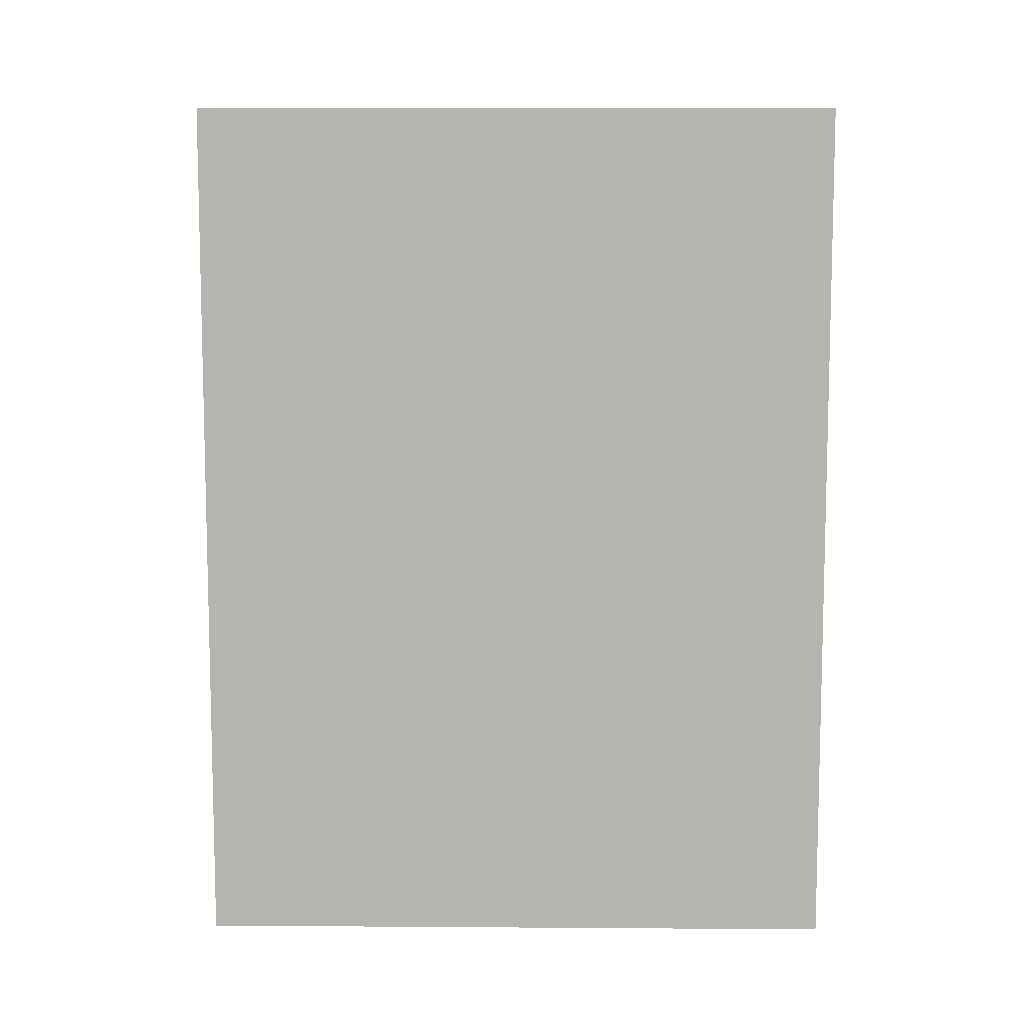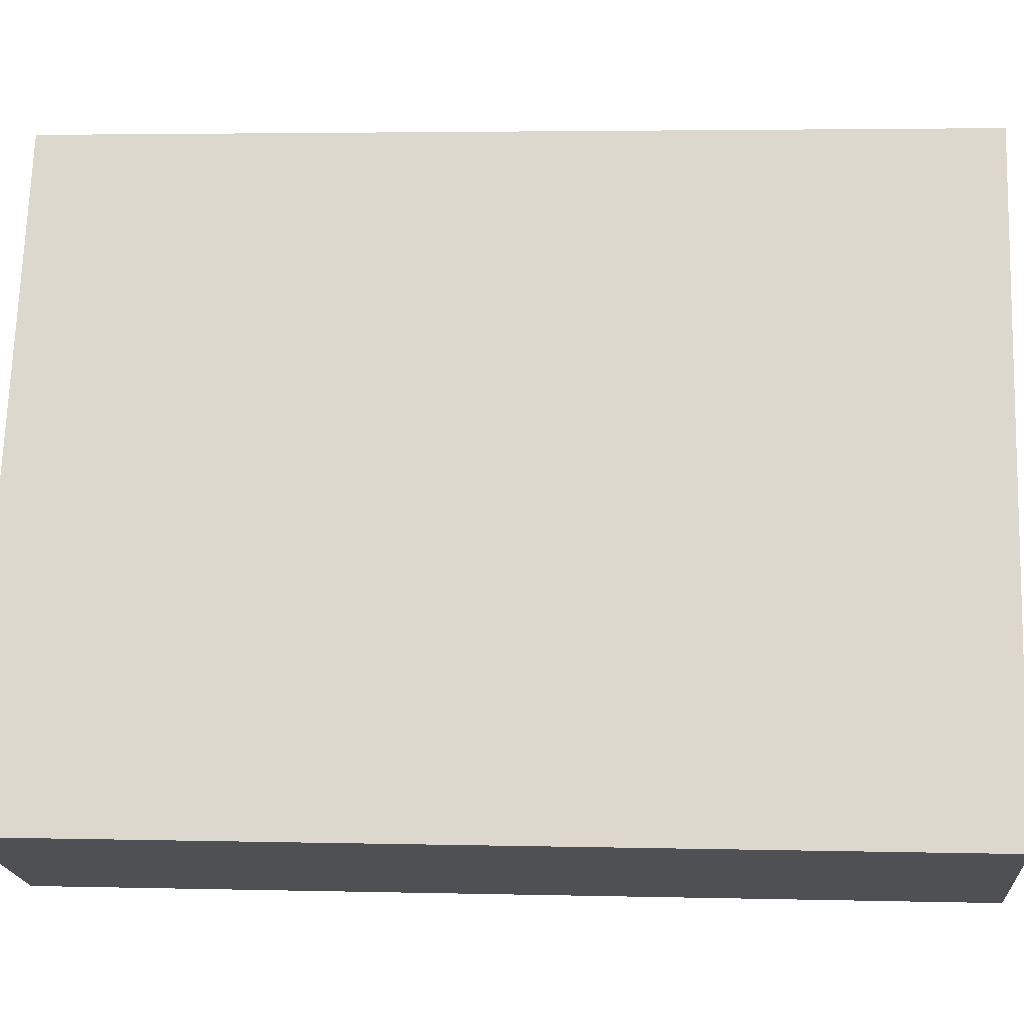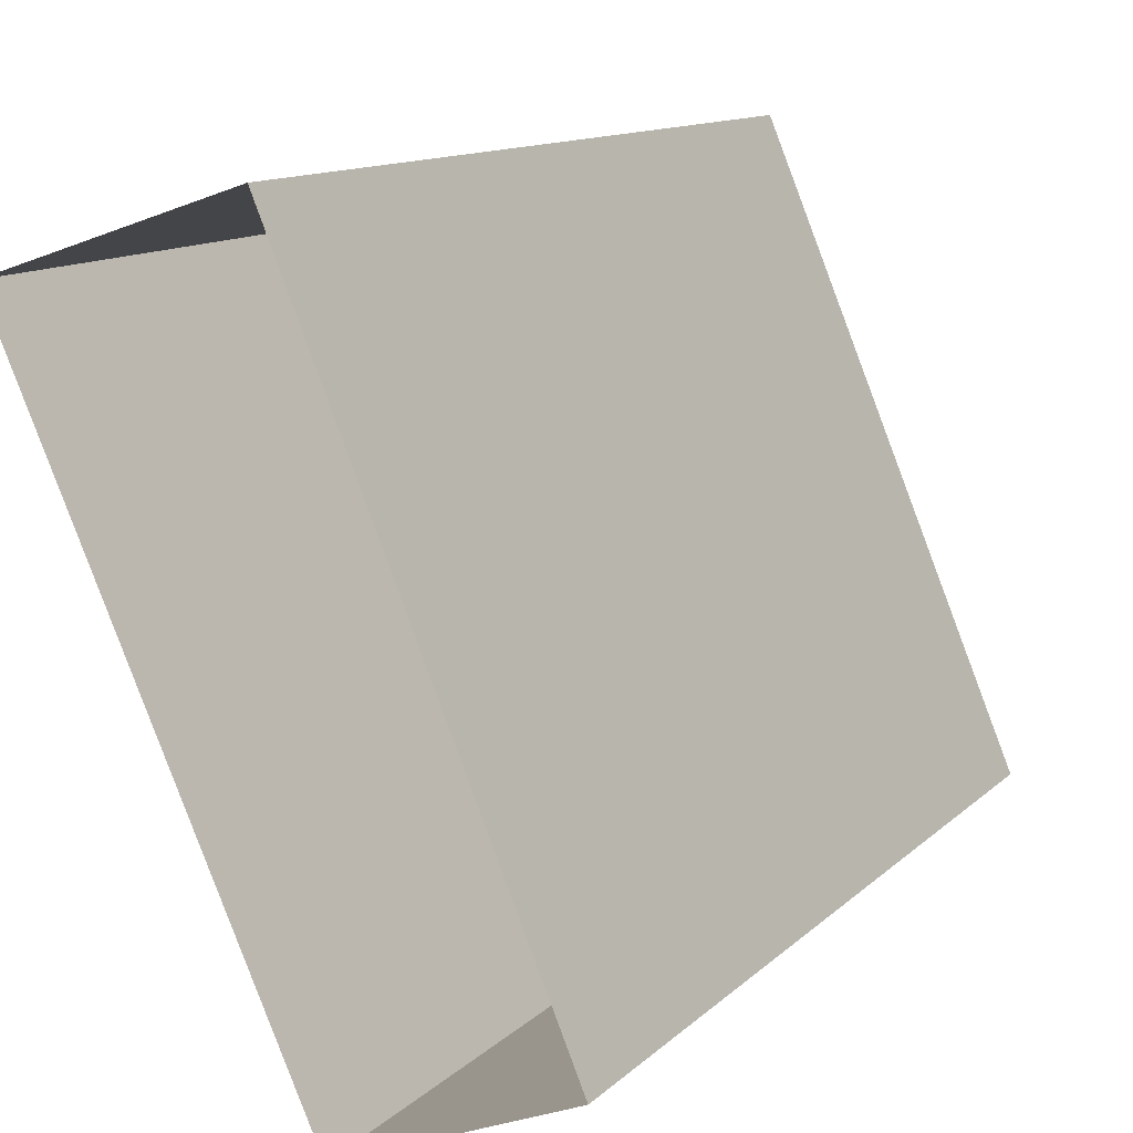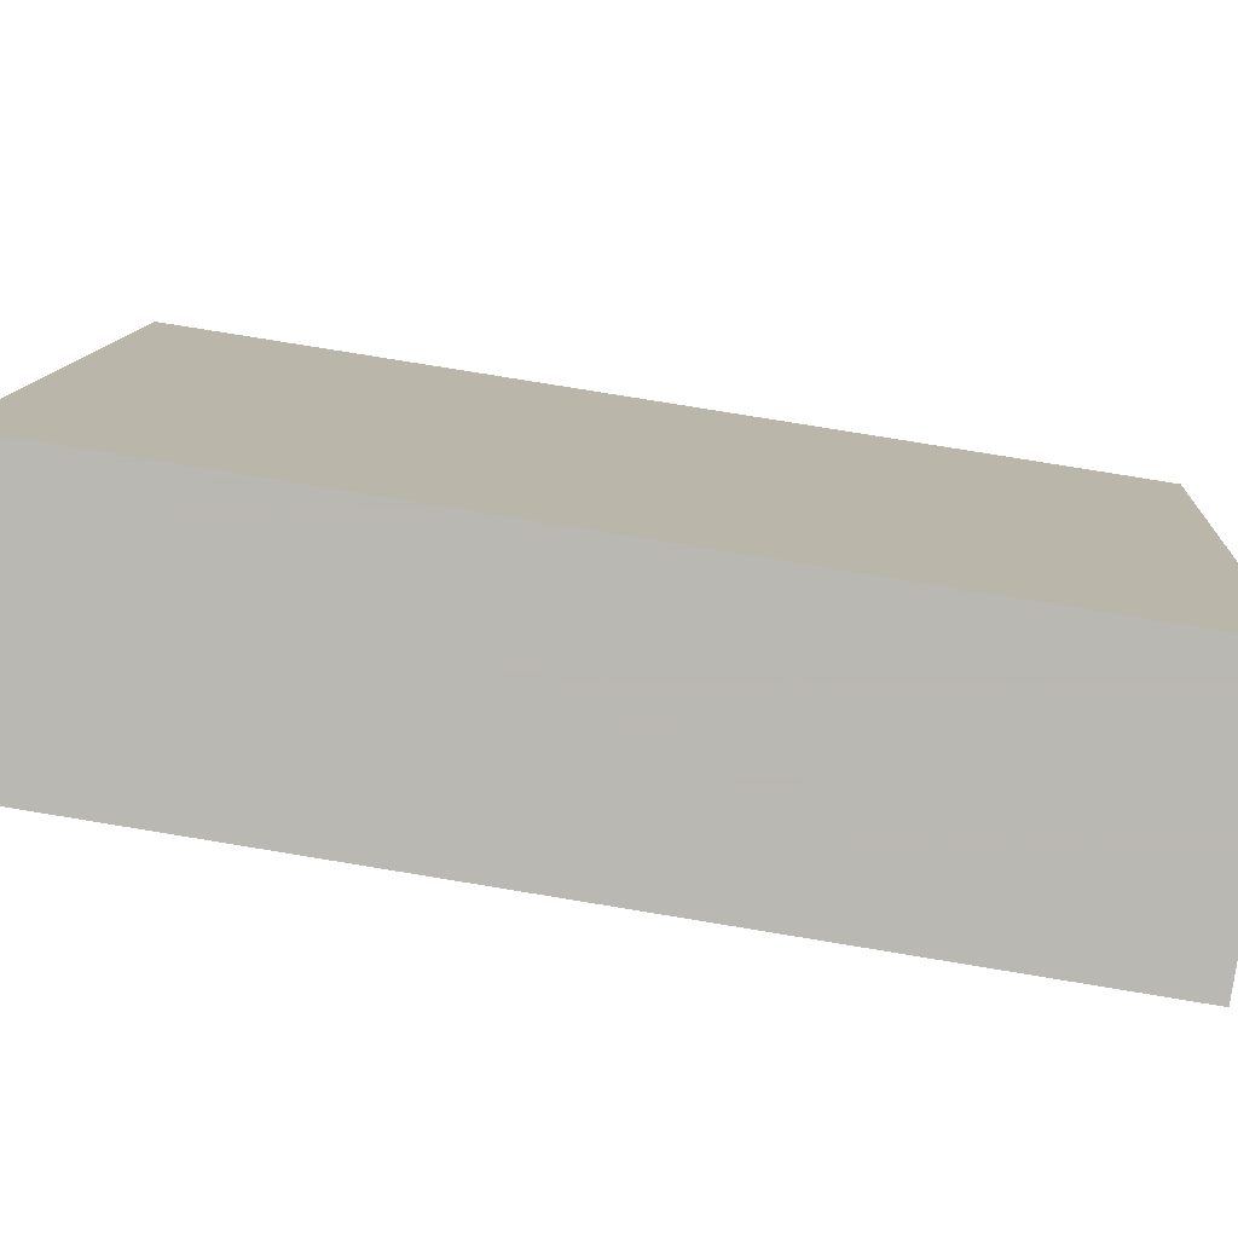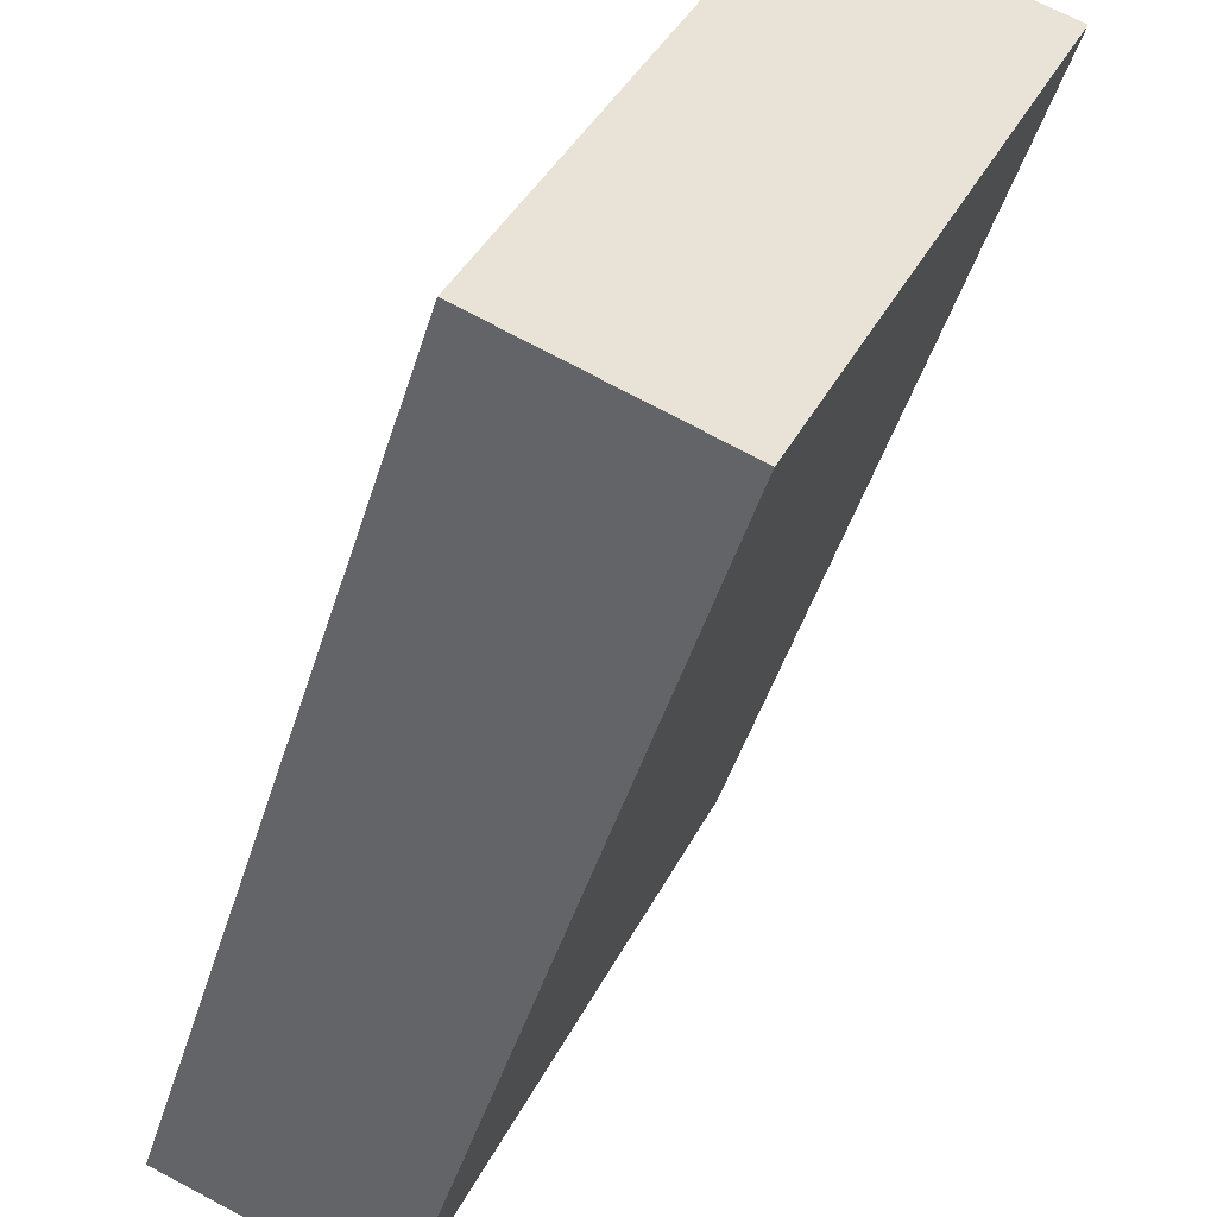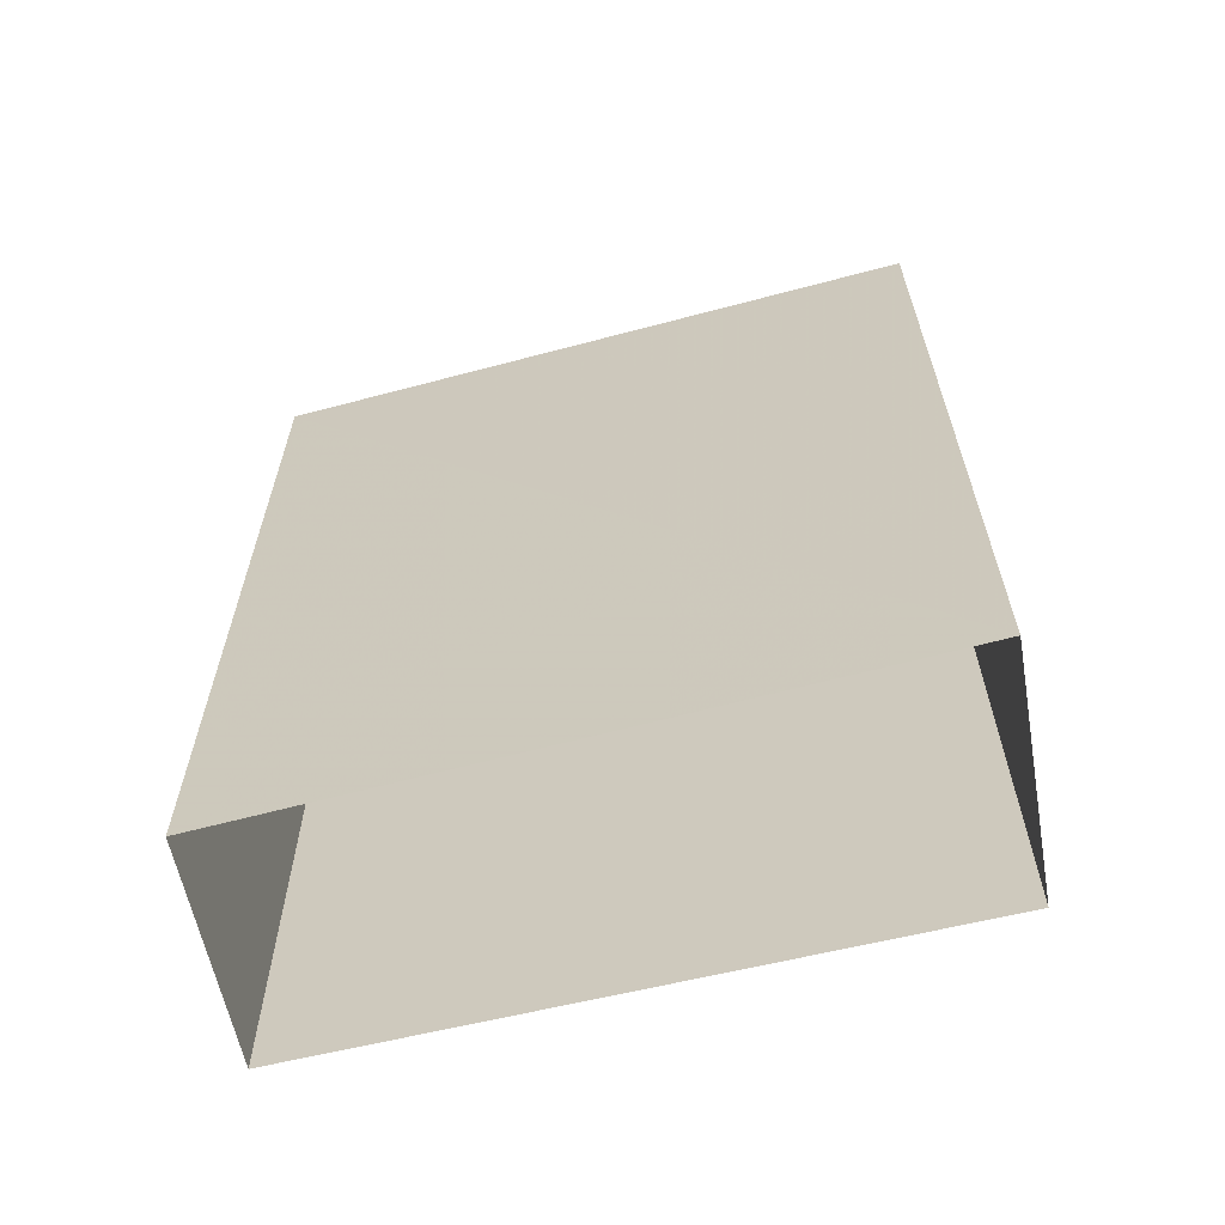
<metadata>
{"format":"obj","ext":"obj","renderer":"f3d","projection":"perspective","resolution":1024,"background":"white","views":[{"elev":9.4,"azim":-111.8,"up":"+Z"},{"elev":3.5,"azim":-85.2,"up":"+Y"},{"elev":12.2,"azim":-152.9,"up":"+Y"},{"elev":78.8,"azim":99.3,"up":"+Y"},{"elev":-47.3,"azim":-17.1,"up":"+Y"},{"elev":-64.0,"azim":80.8,"up":"+Z"}]}
</metadata>
<code>
v -1.169e+04 -3.409e+04 34
v -1.17e+04 -3.411e+04 34
v -1.17e+04 -3.41e+04 34
v -1.169e+04 -3.409e+04 34
v -1.17e+04 -3.411e+04 60.89
v -1.169e+04 -3.409e+04 60.89
v -1.17e+04 -3.41e+04 60.89
v -1.169e+04 -3.409e+04 60.89
f 1 2 3
f 1 4 2
f 5 6 7
f 5 8 6
f 7 1 3
f 7 6 1
f 6 4 1
f 6 8 4
f 5 2 4
f 8 5 4
f 7 3 2
f 5 7 2

</code>
